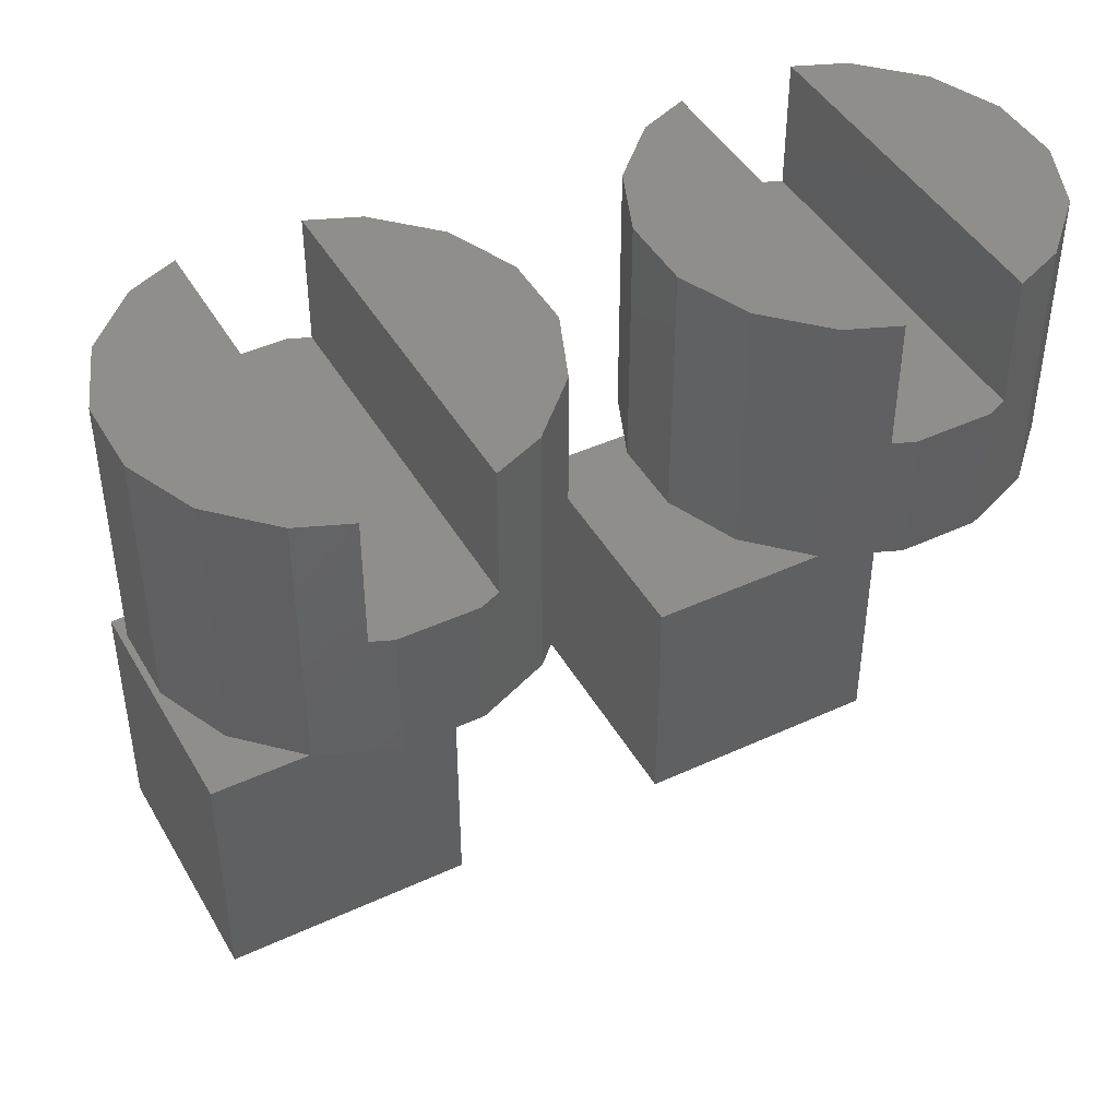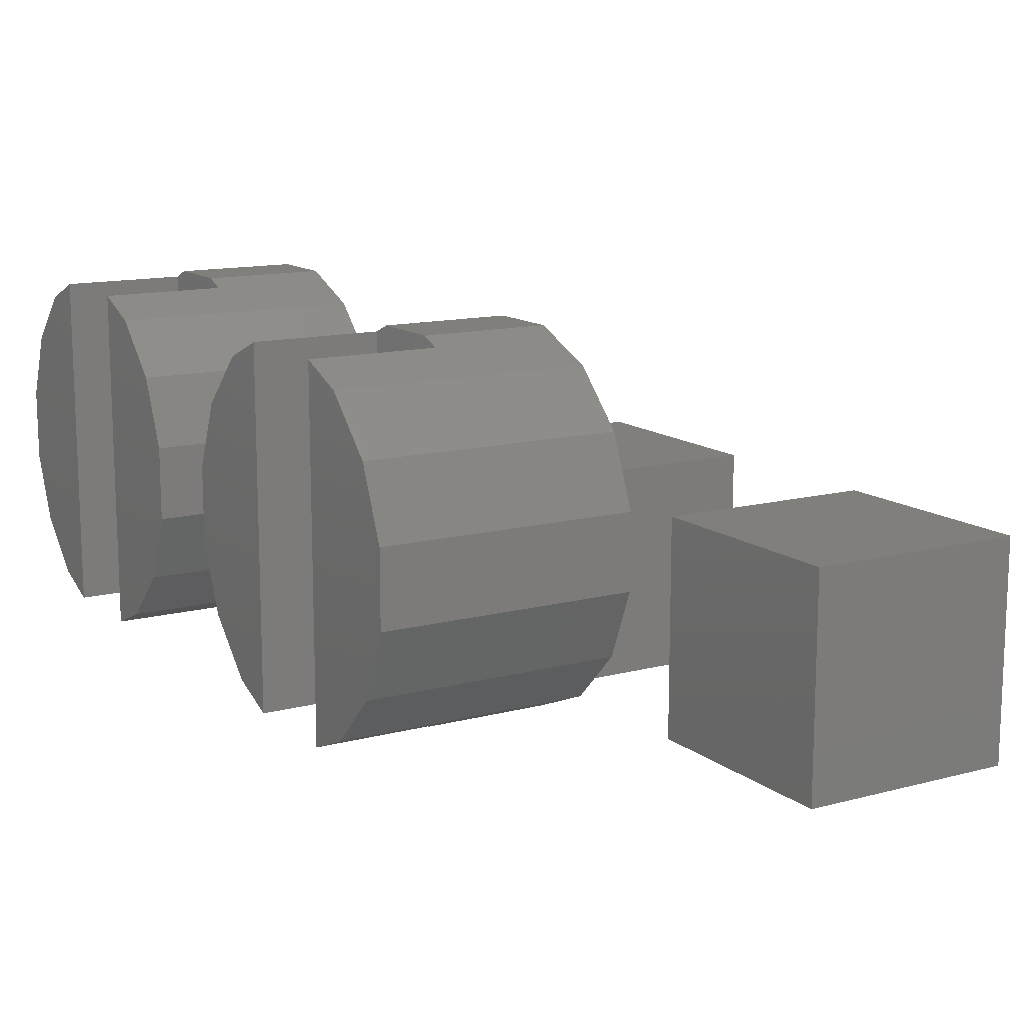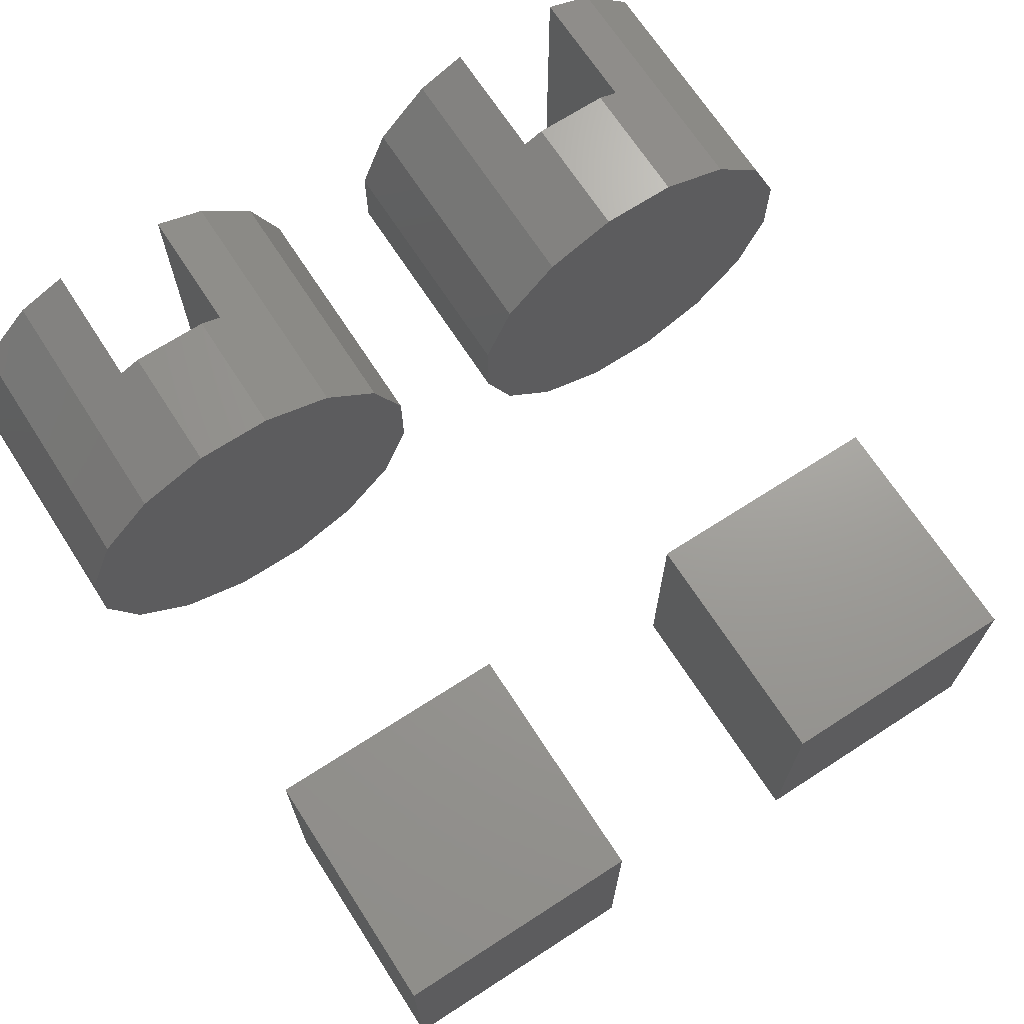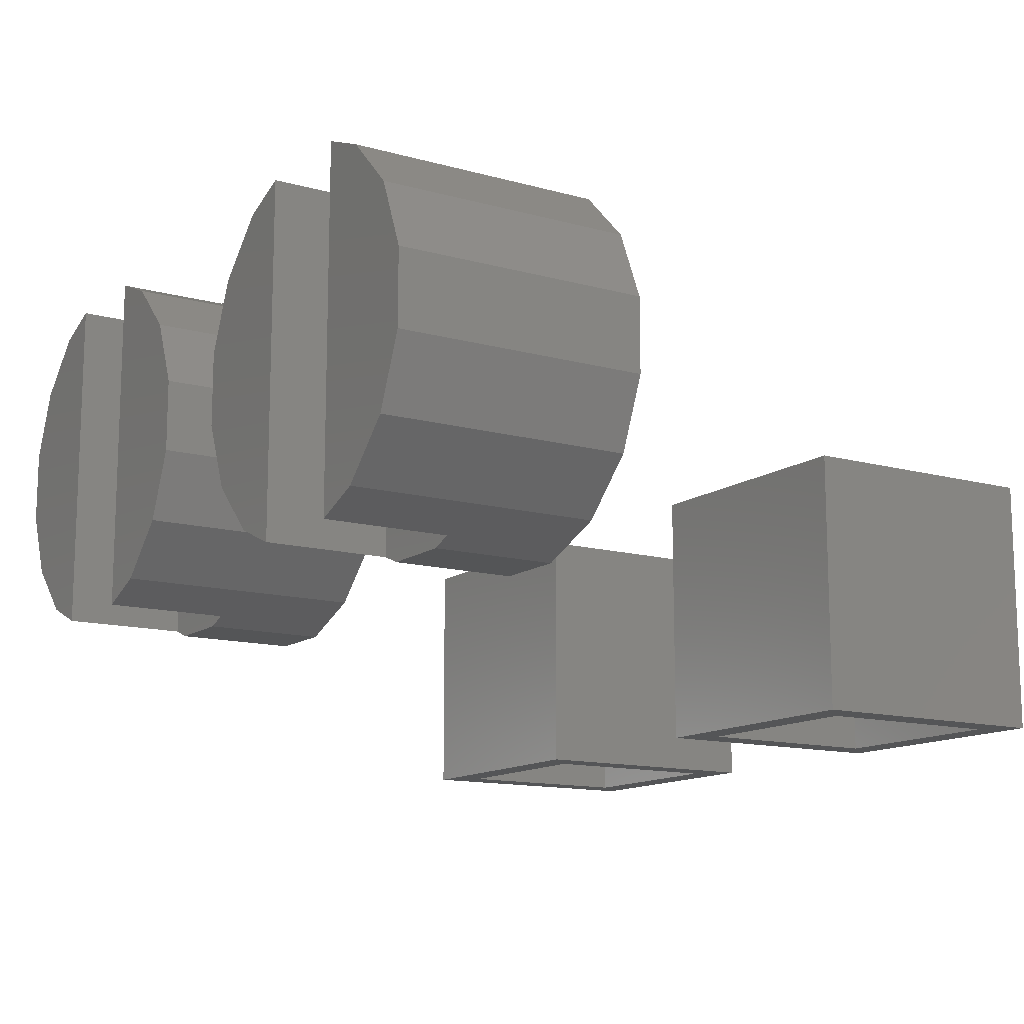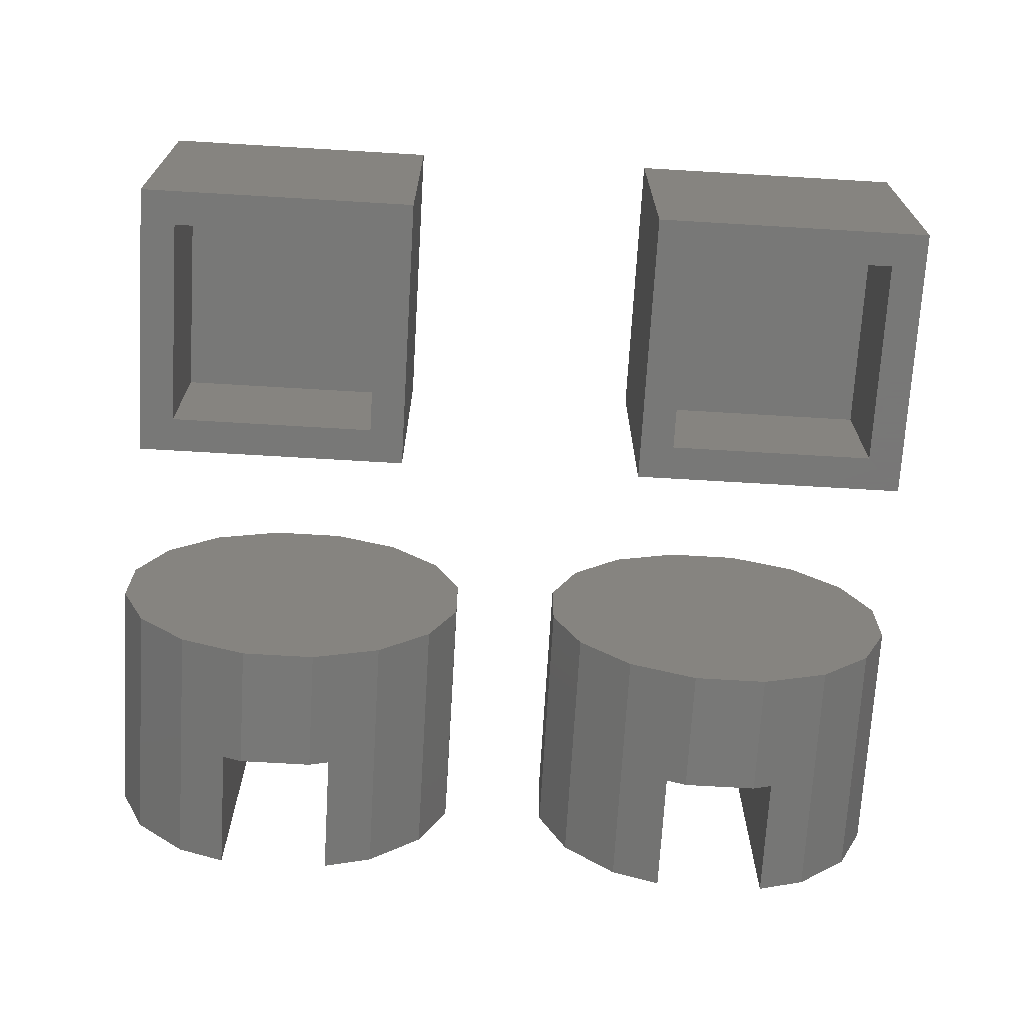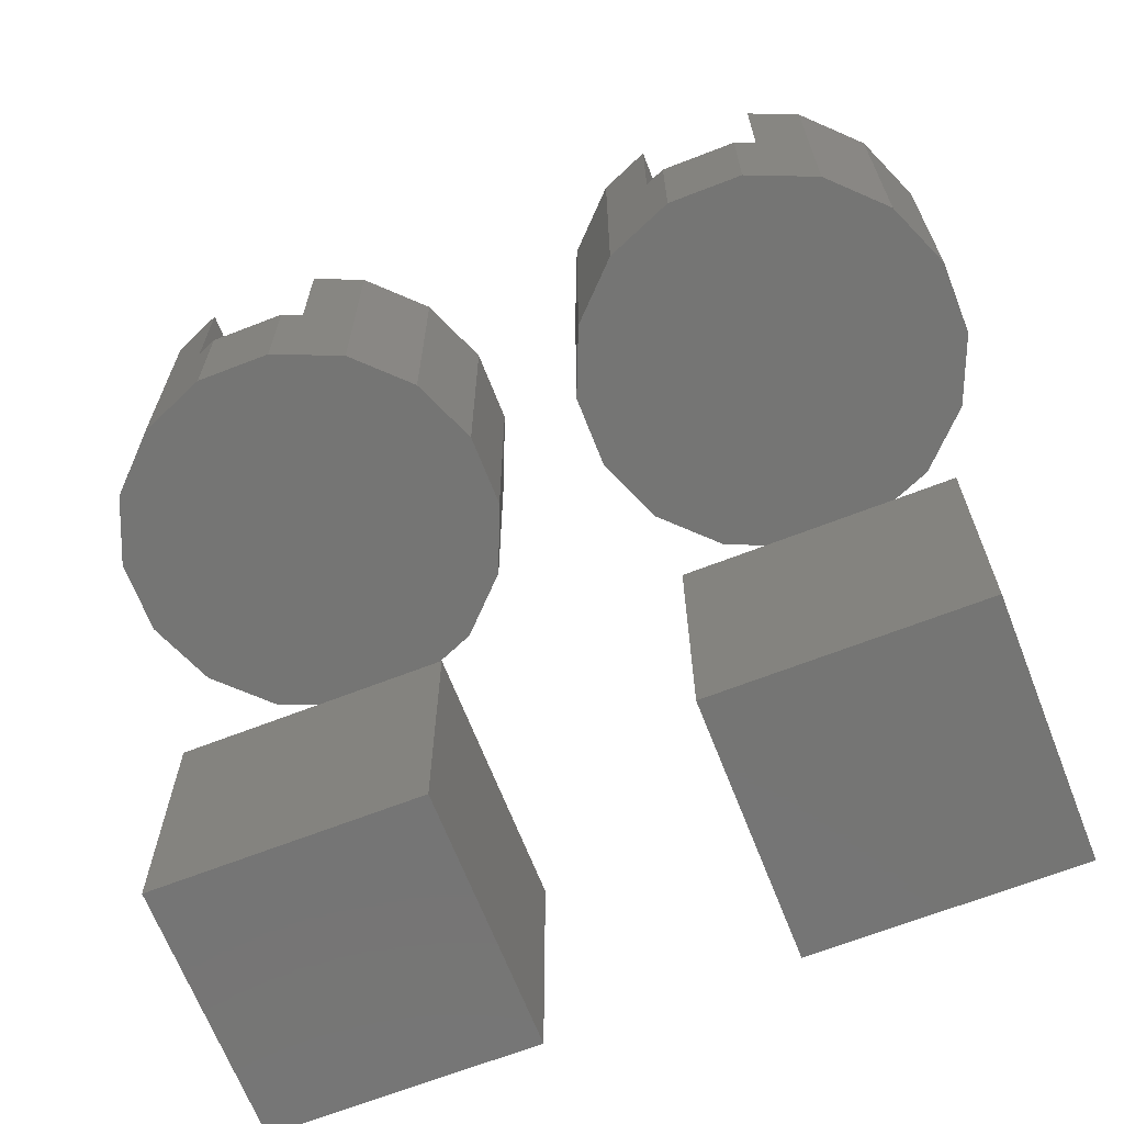
<metadata>
{"format":"stl","ext":"stl","renderer":"f3d","projection":"perspective","resolution":1024,"background":"white","views":[{"elev":44.5,"azim":151.7,"up":"+Z"},{"elev":13.2,"azim":59.0,"up":"+Y"},{"elev":69.1,"azim":147.1,"up":"+Y"},{"elev":-13.1,"azim":57.6,"up":"+Y"},{"elev":-70.4,"azim":176.6,"up":"+Y"},{"elev":-67.2,"azim":-158.7,"up":"+Z"}]}
</metadata>
<code>
# stl→obj: 119 verts, 222 faces
v 1.905 -1.471 7.1
v 1.455 -1.406 7.1
v 1.612 -1.471 7.1
v 1.612 1.471 7.1
v 1.455 1.406 7.1
v 1.905 1.471 7.1
v 2.198 1.471 7.1
v 2.355 1.406 7.1
v 2.355 -1.406 7.1
v 2.198 -1.471 7.1
v 1.455 1.406 7.518
v 1.455 1.406 8.1
v 1.455 -1.406 8.1
v 2.355 1.406 8.1
v 2.355 -1.406 7.518
v 2.355 -1.406 8.1
v -1.612 -1.471 7.1
v -2.355 -1.406 7.1
v -2.198 -1.471 7.1
v -2.198 1.471 7.1
v -2.355 1.406 7.1
v -1.905 1.471 7.1
v -1.612 1.471 7.1
v -1.455 1.406 7.1
v -1.455 -1.406 7.1
v -2.355 1.406 7.518
v -2.355 1.406 8.1
v -2.355 -1.406 8.1
v -1.455 1.406 8.1
v -1.455 -1.406 7.518
v -1.455 -1.406 8.1
v 1.155 -1.5 3.75
v 2.655 -1.5 2.25
v 2.655 -1.5 3.75
v 1.155 -1.5 2.25
v 1.155 -2.5 2.25
v 1.155 -2.5 3.75
v 2.655 -2.5 3.75
v 2.655 -2.5 2.25
v -2.655 -1.5 3.75
v -1.155 -1.5 2.25
v -1.155 -1.5 3.75
v -2.655 -1.5 2.25
v -2.655 -2.5 2.25
v -2.655 -2.5 3.75
v -1.155 -2.5 3.75
v -1.155 -2.5 2.25
v -1.612 -1.471 6.1
v -2.198 -1.471 6.1
v -2.738 -1.247 8.1
v -2.738 -1.247 6.1
v -3.152 -0.8334 8.1
v -3.152 -0.8334 6.1
v -3.376 -0.2926 8.1
v -3.376 -0.2926 6.1
v -3.376 0.2926 8.1
v -3.376 0.2926 6.1
v -3.152 0.8334 8.1
v -3.152 0.8334 6.1
v -2.738 1.247 8.1
v -2.738 1.247 6.1
v -2.198 1.471 6.1
v -1.612 1.471 6.1
v -1.072 1.247 8.1
v -1.072 1.247 6.1
v -0.6578 0.8334 8.1
v -0.6578 0.8334 6.1
v -0.4338 0.2926 8.1
v -0.4338 0.2926 6.1
v -0.4338 -0.2926 8.1
v -0.4338 -0.2926 6.1
v -0.6578 -0.8334 8.1
v -0.6578 -0.8334 6.1
v -1.072 -1.247 8.1
v -1.072 -1.247 6.1
v 2.198 -1.471 6.1
v 1.612 -1.471 6.1
v 1.072 -1.247 8.1
v 1.072 -1.247 6.1
v 0.6578 -0.8334 8.1
v 0.6578 -0.8334 6.1
v 0.4338 -0.2926 8.1
v 0.4338 -0.2926 6.1
v 0.4338 0.2926 8.1
v 0.4338 0.2926 6.1
v 0.6578 0.8334 8.1
v 0.6578 0.8334 6.1
v 1.072 1.247 8.1
v 1.072 1.247 6.1
v 1.612 1.471 6.1
v 2.198 1.471 6.1
v 2.738 1.247 8.1
v 2.738 1.247 6.1
v 3.152 0.8334 8.1
v 3.152 0.8334 6.1
v 3.376 0.2926 8.1
v 3.376 0.2926 6.1
v 3.376 -0.2926 8.1
v 3.376 -0.2926 6.1
v 3.152 -0.8334 8.1
v 3.152 -0.8334 6.1
v 2.738 -1.247 8.1
v 2.738 -1.247 6.1
v -2.905 -0.5 4
v -0.905 -2.5 4
v -0.905 -0.5 4
v -2.905 -2.5 4
v -0.905 -0.5 2
v -2.905 -2.5 2
v -2.905 -0.5 2
v -0.905 -2.5 2
v 0.905 -0.5 4
v 2.905 -2.5 4
v 2.905 -0.5 4
v 0.905 -2.5 4
v 2.905 -0.5 2
v 0.905 -2.5 2
v 0.905 -0.5 2
v 2.905 -2.5 2
f 1 2 3
f 4 5 2
f 6 4 2
f 7 6 2
f 8 7 2
f 9 8 2
f 10 9 2
f 1 10 2
f 11 2 5
f 12 13 2
f 11 12 2
f 14 15 16
f 8 9 15
f 14 8 15
f 17 18 19
f 20 21 18
f 22 20 18
f 23 22 18
f 24 23 18
f 25 24 18
f 17 25 18
f 26 18 21
f 27 28 18
f 26 27 18
f 29 30 31
f 24 25 30
f 29 24 30
f 32 33 34
f 32 35 33
f 32 36 35
f 32 37 36
f 33 38 34
f 33 39 38
f 35 39 33
f 35 36 39
f 34 37 32
f 34 38 37
f 40 41 42
f 40 43 41
f 40 44 43
f 40 45 44
f 41 46 42
f 41 47 46
f 43 47 41
f 43 44 47
f 42 45 40
f 42 46 45
f 17 19 48
f 19 49 48
f 50 18 28
f 49 19 18
f 50 49 18
f 51 49 50
f 50 52 51
f 53 51 52
f 52 54 53
f 55 53 54
f 54 56 55
f 57 55 56
f 56 58 57
f 59 57 58
f 58 60 59
f 61 59 60
f 61 27 26
f 61 60 27
f 20 62 21
f 61 26 21
f 62 61 21
f 22 62 20
f 62 23 63
f 62 22 23
f 64 24 29
f 63 23 24
f 64 63 24
f 65 63 64
f 64 66 65
f 67 65 66
f 66 68 67
f 69 67 68
f 68 70 69
f 71 69 70
f 70 72 71
f 73 71 72
f 72 74 73
f 75 73 74
f 74 30 75
f 74 31 30
f 25 75 30
f 25 17 48
f 25 48 75
f 70 74 72
f 54 58 56
f 29 31 74
f 64 29 74
f 66 64 74
f 68 66 74
f 70 68 74
f 27 60 58
f 28 27 58
f 50 28 58
f 52 50 58
f 54 52 58
f 57 53 55
f 49 51 53
f 48 49 53
f 75 48 53
f 73 75 53
f 71 73 53
f 69 71 53
f 67 69 53
f 65 67 53
f 63 65 53
f 62 63 53
f 61 62 53
f 59 61 53
f 57 59 53
f 10 1 76
f 3 76 1
f 3 77 76
f 78 2 13
f 77 3 2
f 78 77 2
f 79 77 78
f 78 80 79
f 81 79 80
f 80 82 81
f 83 81 82
f 82 84 83
f 85 83 84
f 84 86 85
f 87 85 86
f 86 88 87
f 89 87 88
f 89 12 11
f 89 88 12
f 4 90 5
f 89 11 5
f 90 89 5
f 6 90 4
f 90 7 91
f 90 6 7
f 92 8 14
f 91 7 8
f 92 91 8
f 93 91 92
f 92 94 93
f 95 93 94
f 94 96 95
f 97 95 96
f 96 98 97
f 99 97 98
f 98 100 99
f 101 99 100
f 100 102 101
f 103 101 102
f 102 15 103
f 102 16 15
f 9 103 15
f 9 10 76
f 9 76 103
f 98 102 100
f 82 86 84
f 14 16 102
f 92 14 102
f 94 92 102
f 96 94 102
f 98 96 102
f 12 88 86
f 13 12 86
f 78 13 86
f 80 78 86
f 82 80 86
f 85 81 83
f 77 79 81
f 76 77 81
f 103 76 81
f 101 103 81
f 99 101 81
f 97 99 81
f 95 97 81
f 93 95 81
f 91 93 81
f 90 91 81
f 89 90 81
f 87 89 81
f 85 87 81
f 104 105 106
f 104 107 105
f 108 109 110
f 108 111 109
f 106 111 108
f 106 105 111
f 110 107 104
f 110 109 107
f 110 106 108
f 110 104 106
f 109 44 45
f 107 109 45
f 105 107 45
f 105 45 46
f 111 105 46
f 111 46 47
f 109 111 47
f 109 47 44
f 112 113 114
f 112 115 113
f 116 117 118
f 116 119 117
f 114 119 116
f 114 113 119
f 118 115 112
f 118 117 115
f 118 114 116
f 118 112 114
f 117 36 37
f 115 117 37
f 113 115 37
f 113 37 38
f 119 113 38
f 119 38 39
f 117 119 39
f 117 39 36

</code>
